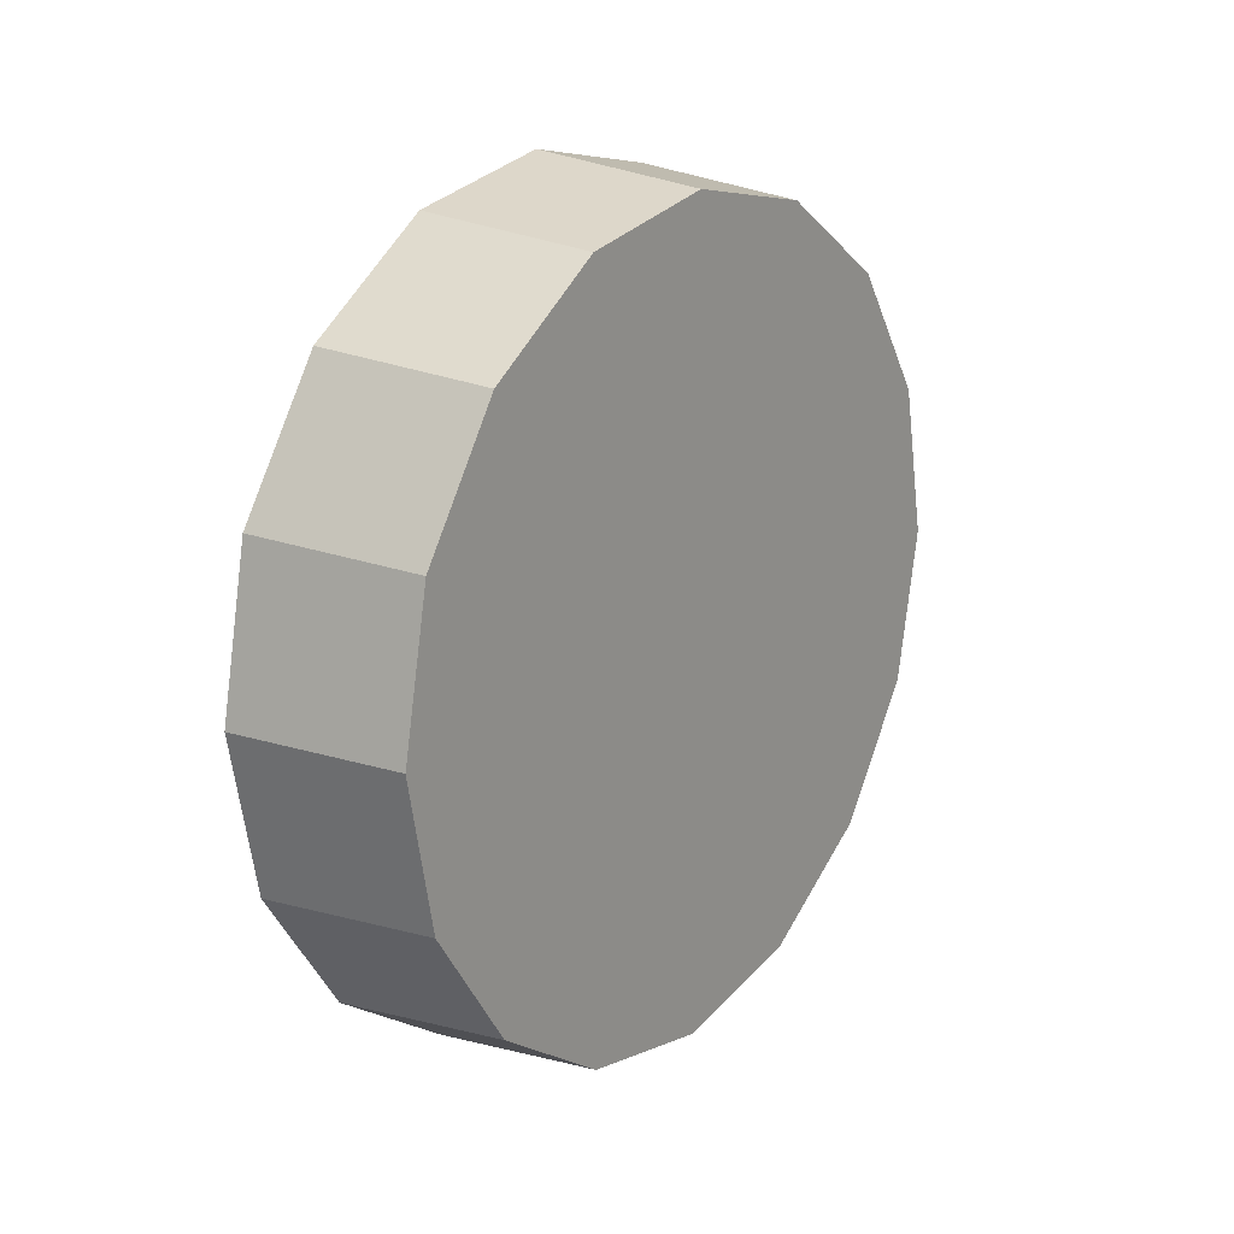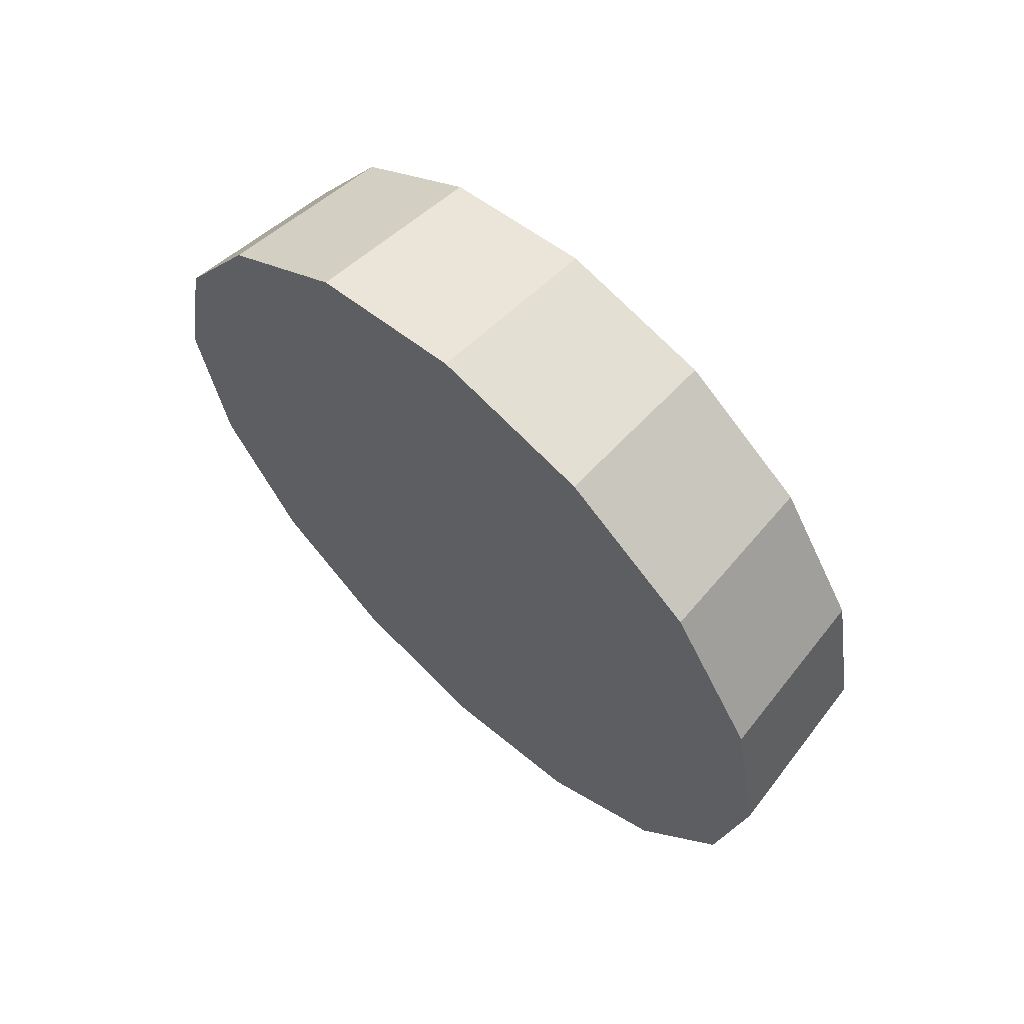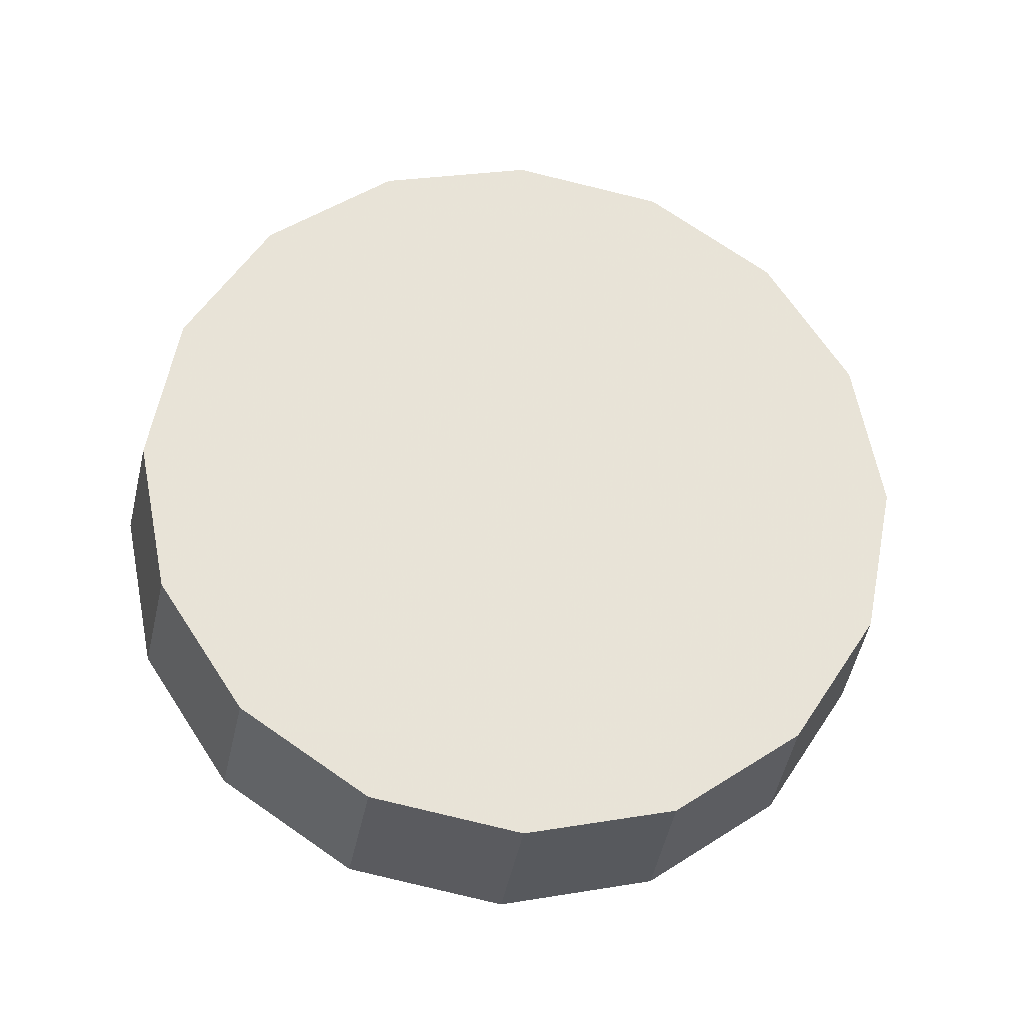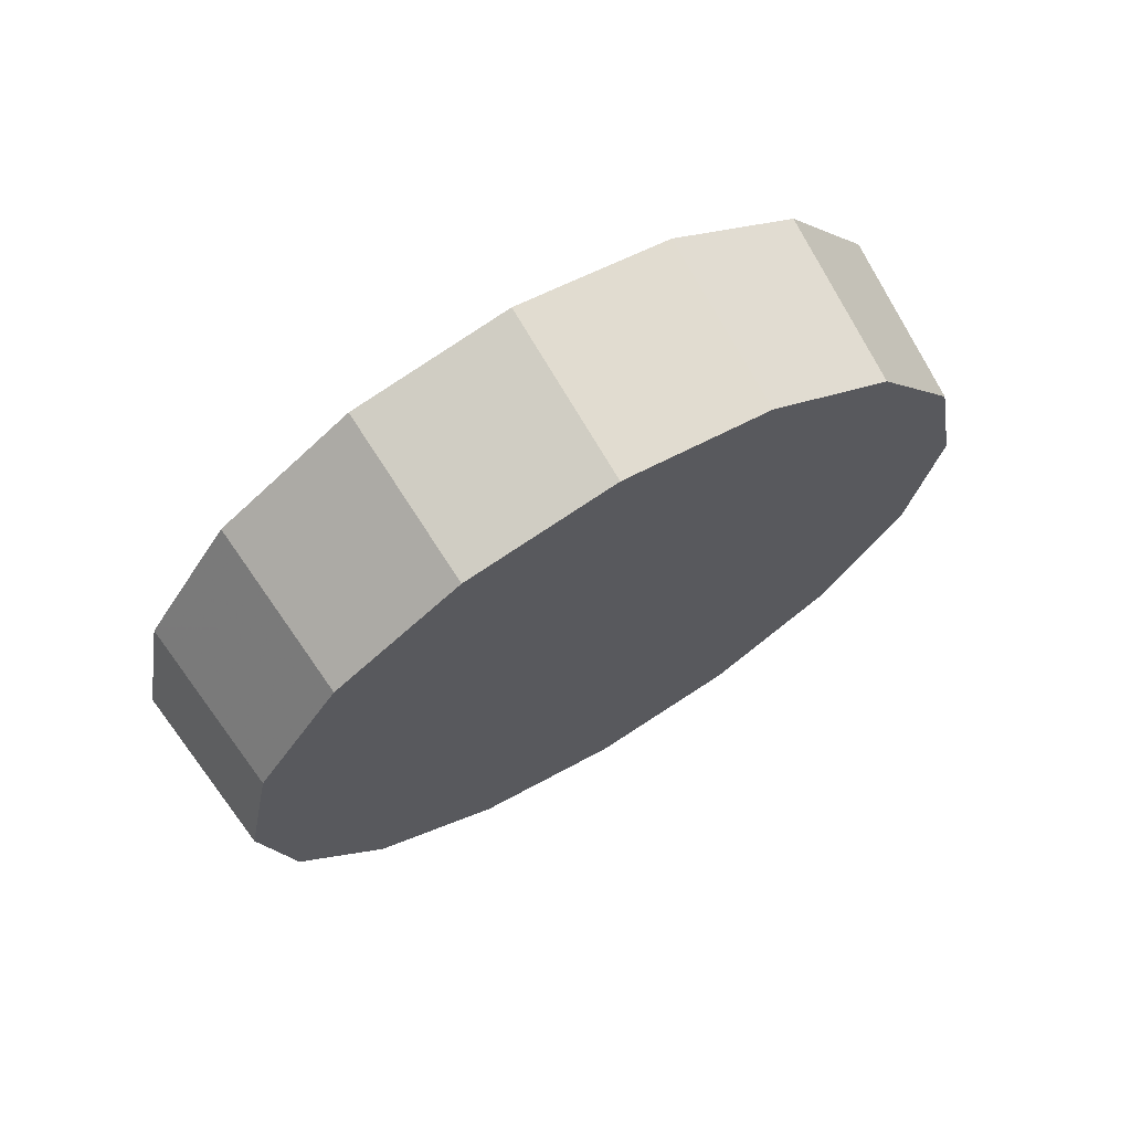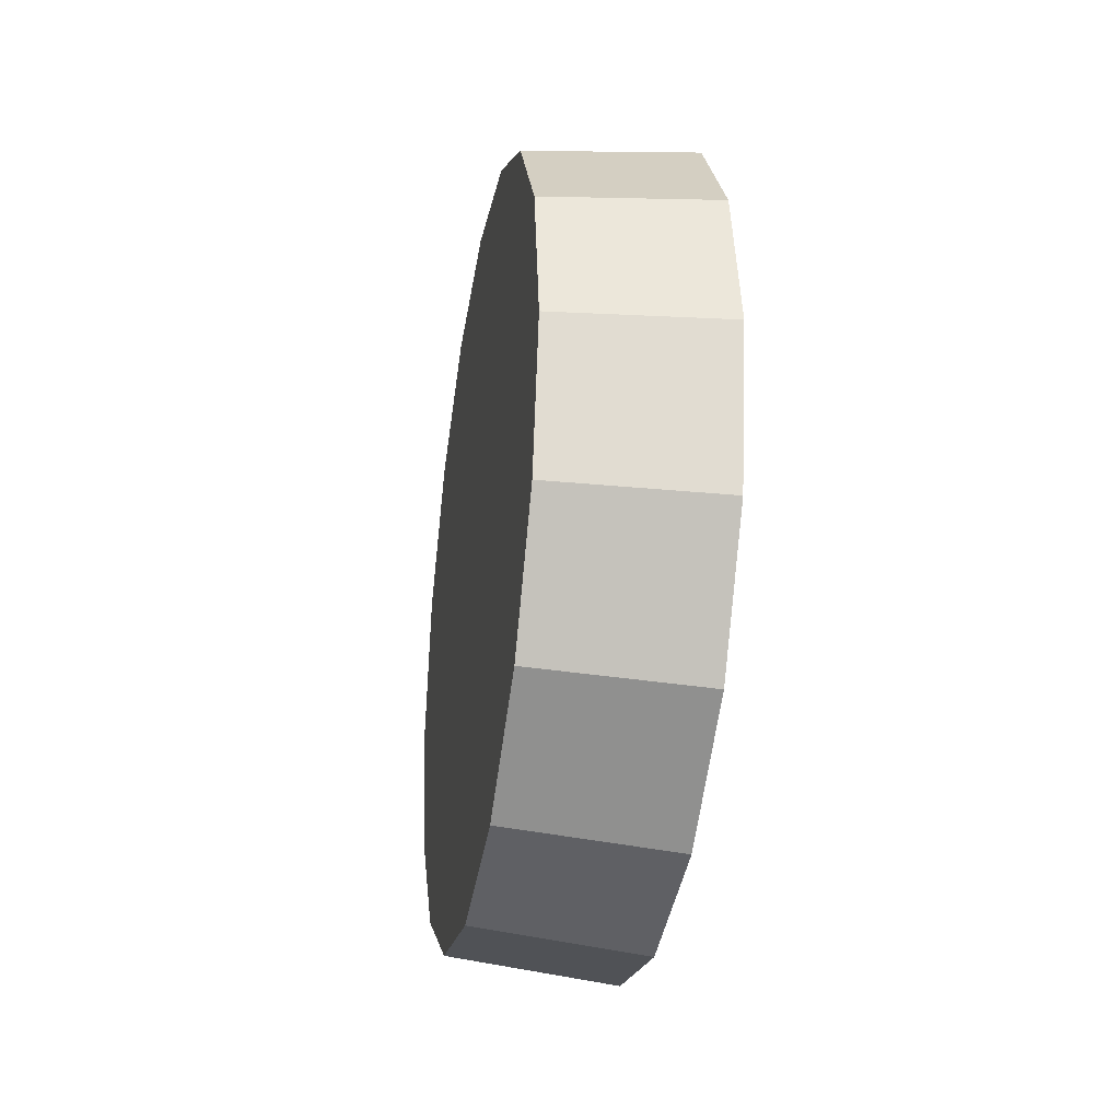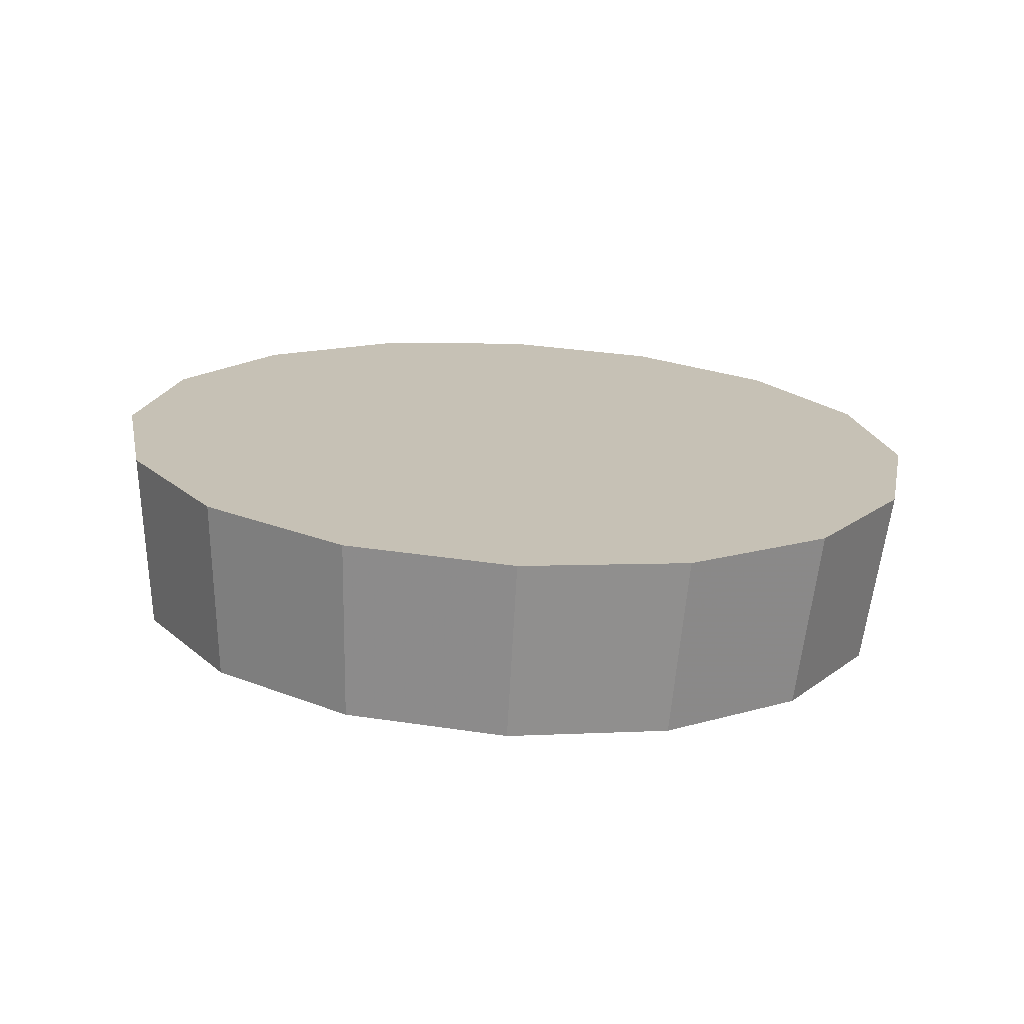
<metadata>
{"format":"obj","ext":"obj","renderer":"f3d","projection":"perspective","resolution":1024,"background":"white","views":[{"elev":18.9,"azim":-144.0,"up":"+Y"},{"elev":62.7,"azim":133.3,"up":"+Y"},{"elev":-27.5,"azim":-97.5,"up":"+Z"},{"elev":69.5,"azim":-121.0,"up":"+Z"},{"elev":-31.4,"azim":-9.9,"up":"+Z"},{"elev":-71.6,"azim":86.9,"up":"+Z"}]}
</metadata>
<code>
v 1.045 0.1868 3.19
v 1.045 0.2206 3.183
v 1.045 0.2492 3.164
v 1.045 0.2683 3.135
v 1.045 0.275 3.102
v 1.045 0.2683 3.068
v 1.045 0.2492 3.039
v 1.045 0.2206 3.02
v 1.045 0.1868 3.014
v 1.045 0.1531 3.02
v 1.045 0.1244 3.039
v 1.045 0.1053 3.068
v 1.045 0.09862 3.102
v 1.045 0.1053 3.135
v 1.045 0.1244 3.164
v 1.045 0.1531 3.183
v 1.045 0.1868 3.102
v 1.045 0.1868 3.102
v 1.045 0.1868 3.102
v 1.045 0.1868 3.102
v 1.045 0.1868 3.102
v 1.045 0.1868 3.102
v 1.045 0.1868 3.102
v 1.045 0.1868 3.102
v 1.045 0.1868 3.102
v 1.045 0.1868 3.102
v 1.045 0.1868 3.102
v 1.045 0.1868 3.102
v 1.045 0.1868 3.102
v 1.045 0.1868 3.102
v 1.045 0.1868 3.102
v 1.045 0.1868 3.102
v 1.008 0.1868 3.186
v 1.008 0.2191 3.18
v 1.008 0.2464 3.161
v 1.008 0.2647 3.134
v 1.008 0.2711 3.102
v 1.008 0.2647 3.069
v 1.008 0.2464 3.042
v 1.008 0.2191 3.024
v 1.008 0.1868 3.017
v 1.008 0.1545 3.024
v 1.008 0.1272 3.042
v 1.008 0.1089 3.069
v 1.008 0.1025 3.102
v 1.008 0.1089 3.134
v 1.008 0.1272 3.161
v 1.008 0.1545 3.18
v 1.008 0.1868 3.102
v 1.008 0.1868 3.102
v 1.008 0.1868 3.102
v 1.008 0.1868 3.102
v 1.008 0.1868 3.102
v 1.008 0.1868 3.102
v 1.008 0.1868 3.102
v 1.008 0.1868 3.102
v 1.008 0.1868 3.102
v 1.008 0.1868 3.102
v 1.008 0.1868 3.102
v 1.008 0.1868 3.102
v 1.008 0.1868 3.102
v 1.008 0.1868 3.102
v 1.008 0.1868 3.102
v 1.008 0.1868 3.102
f 33 34 49
f 49 34 50
f 34 35 50
f 50 35 51
f 35 36 51
f 51 36 52
f 36 37 52
f 52 37 53
f 37 38 53
f 53 38 54
f 38 39 54
f 54 39 55
f 39 40 55
f 55 40 56
f 40 41 56
f 56 41 57
f 41 42 57
f 57 42 58
f 42 43 58
f 58 43 59
f 43 44 59
f 59 44 60
f 44 45 60
f 60 45 61
f 45 46 61
f 61 46 62
f 46 47 62
f 62 47 63
f 47 48 63
f 63 48 64
f 48 33 64
f 64 33 49
f 2 1 17
f 2 17 18
f 3 2 18
f 3 18 19
f 4 3 19
f 4 19 20
f 5 4 20
f 5 20 21
f 6 5 21
f 6 21 22
f 7 6 22
f 7 22 23
f 8 7 23
f 8 23 24
f 9 8 24
f 9 24 25
f 10 9 25
f 10 25 26
f 11 10 26
f 11 26 27
f 12 11 27
f 12 27 28
f 13 12 28
f 13 28 29
f 14 13 29
f 14 29 30
f 15 14 30
f 15 30 31
f 16 15 31
f 16 31 32
f 1 16 32
f 1 32 17
f 49 50 17
f 17 50 18
f 50 51 18
f 18 51 19
f 51 52 19
f 19 52 20
f 52 53 20
f 20 53 21
f 53 54 21
f 21 54 22
f 54 55 22
f 22 55 23
f 55 56 23
f 23 56 24
f 56 57 24
f 24 57 25
f 57 58 25
f 25 58 26
f 58 59 26
f 26 59 27
f 59 60 27
f 27 60 28
f 60 61 28
f 28 61 29
f 61 62 29
f 29 62 30
f 62 63 30
f 30 63 31
f 63 64 31
f 31 64 32
f 64 49 32
f 32 49 17
f 1 2 33
f 33 2 34
f 2 3 34
f 34 3 35
f 3 4 35
f 35 4 36
f 4 5 36
f 36 5 37
f 5 6 37
f 37 6 38
f 6 7 38
f 38 7 39
f 7 8 39
f 39 8 40
f 8 9 40
f 40 9 41
f 9 10 41
f 41 10 42
f 10 11 42
f 42 11 43
f 11 12 43
f 43 12 44
f 12 13 44
f 44 13 45
f 13 14 45
f 45 14 46
f 14 15 46
f 46 15 47
f 15 16 47
f 47 16 48
f 16 1 48
f 48 1 33

</code>
